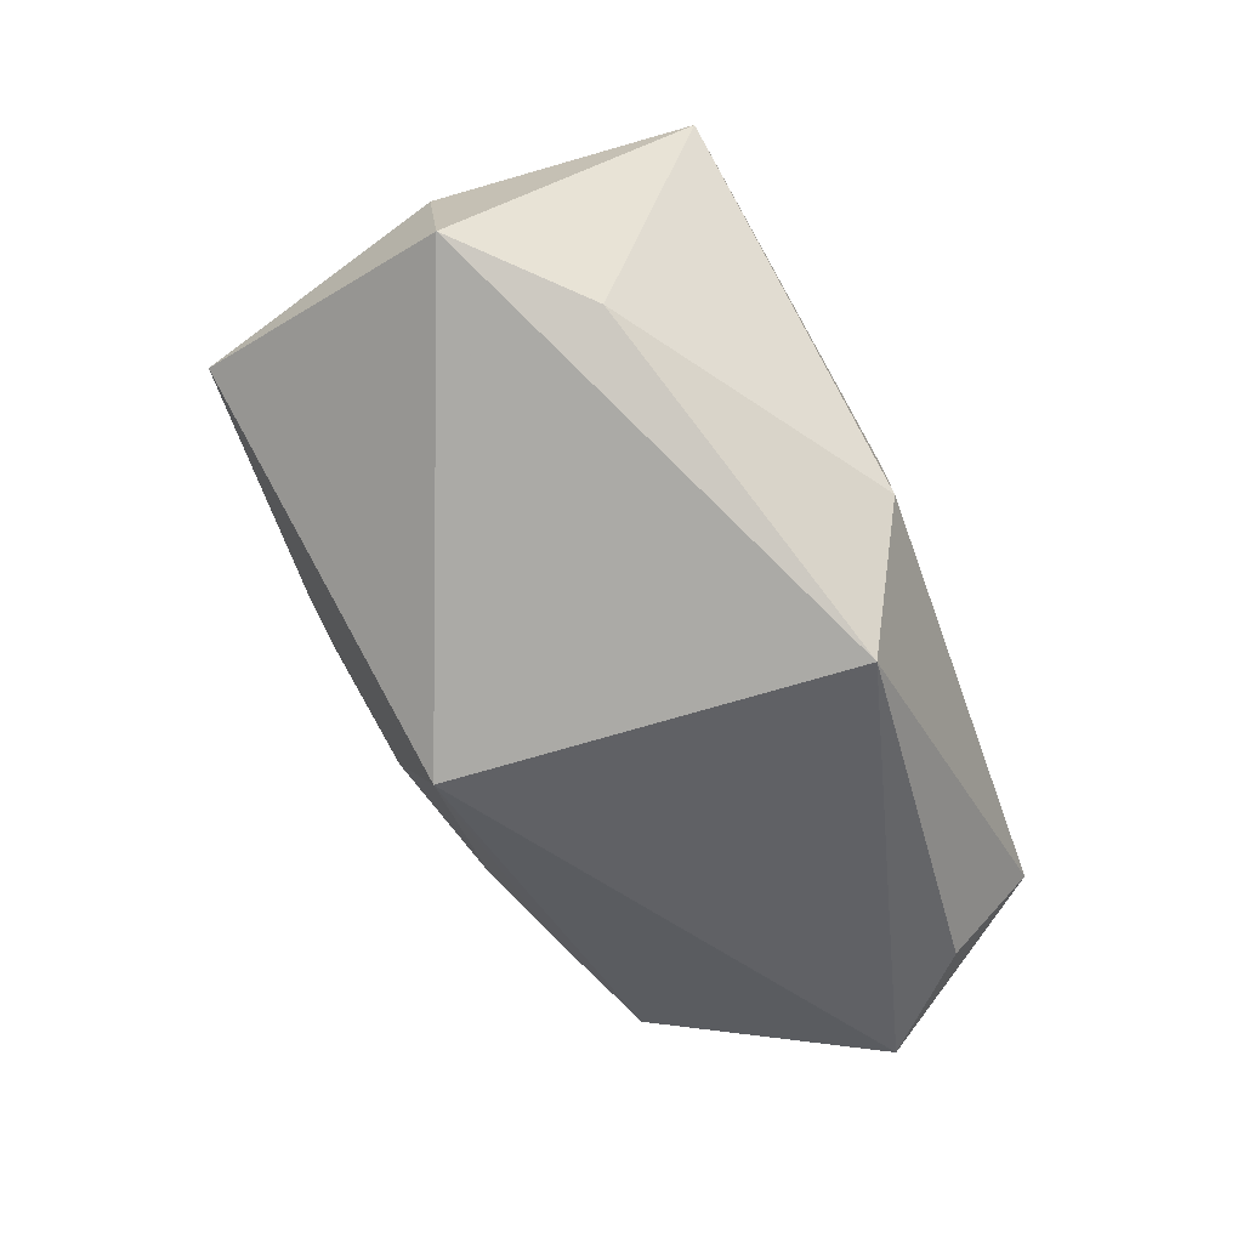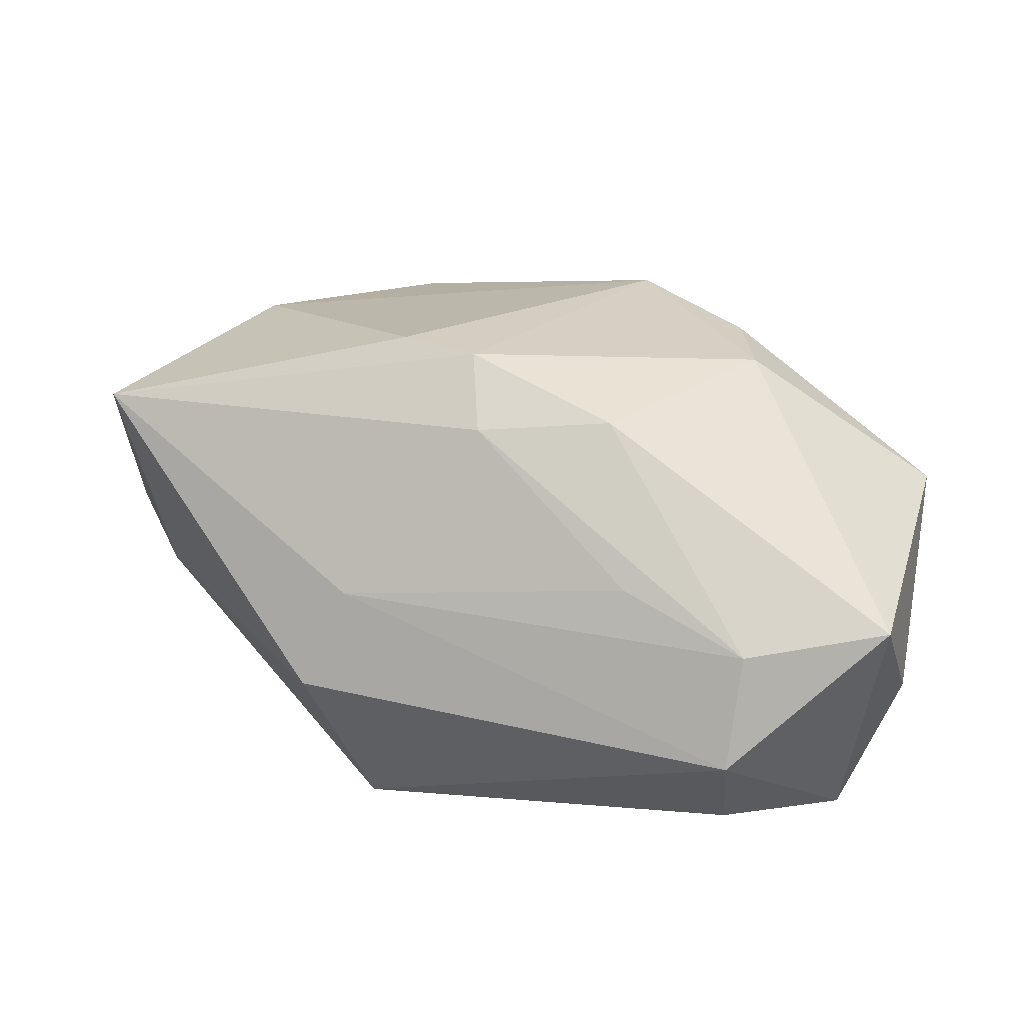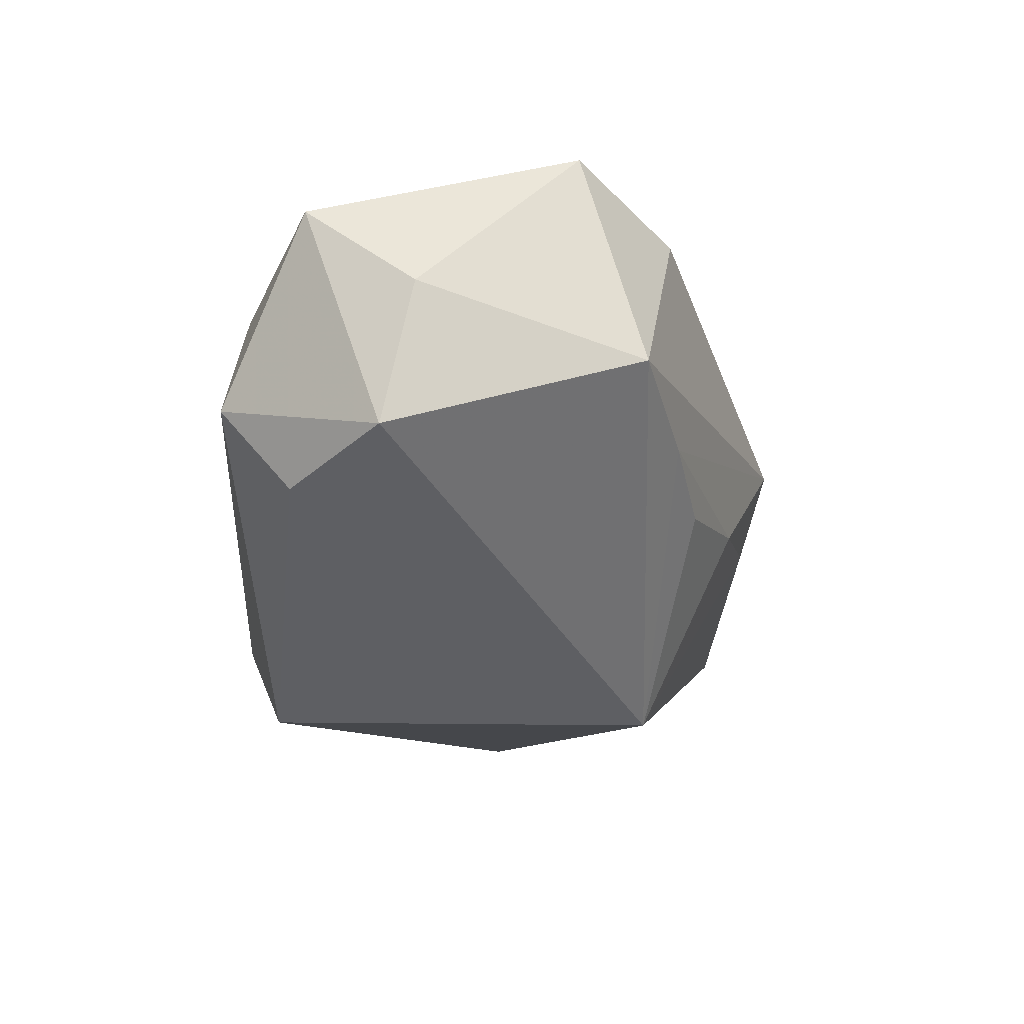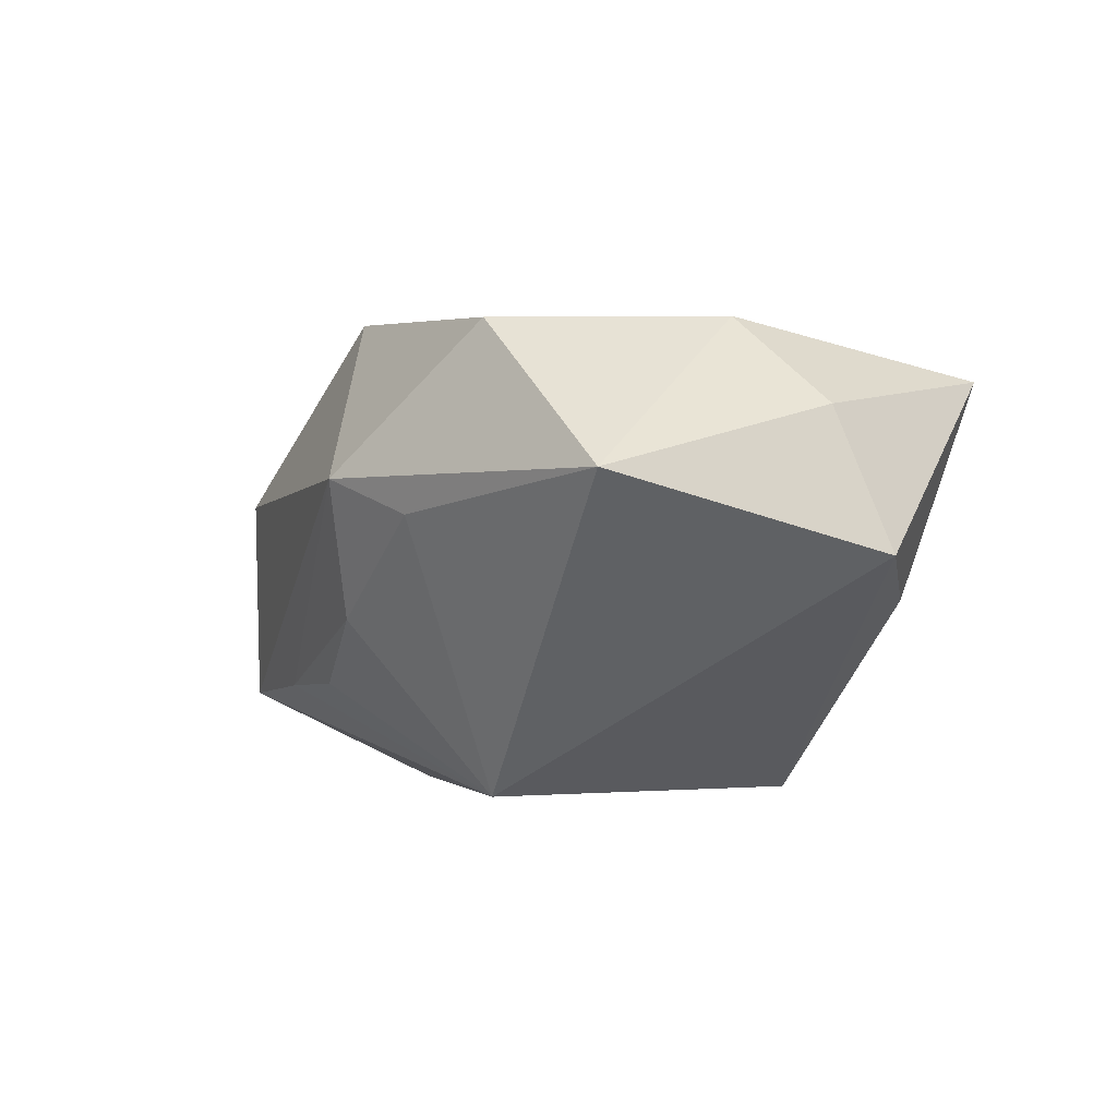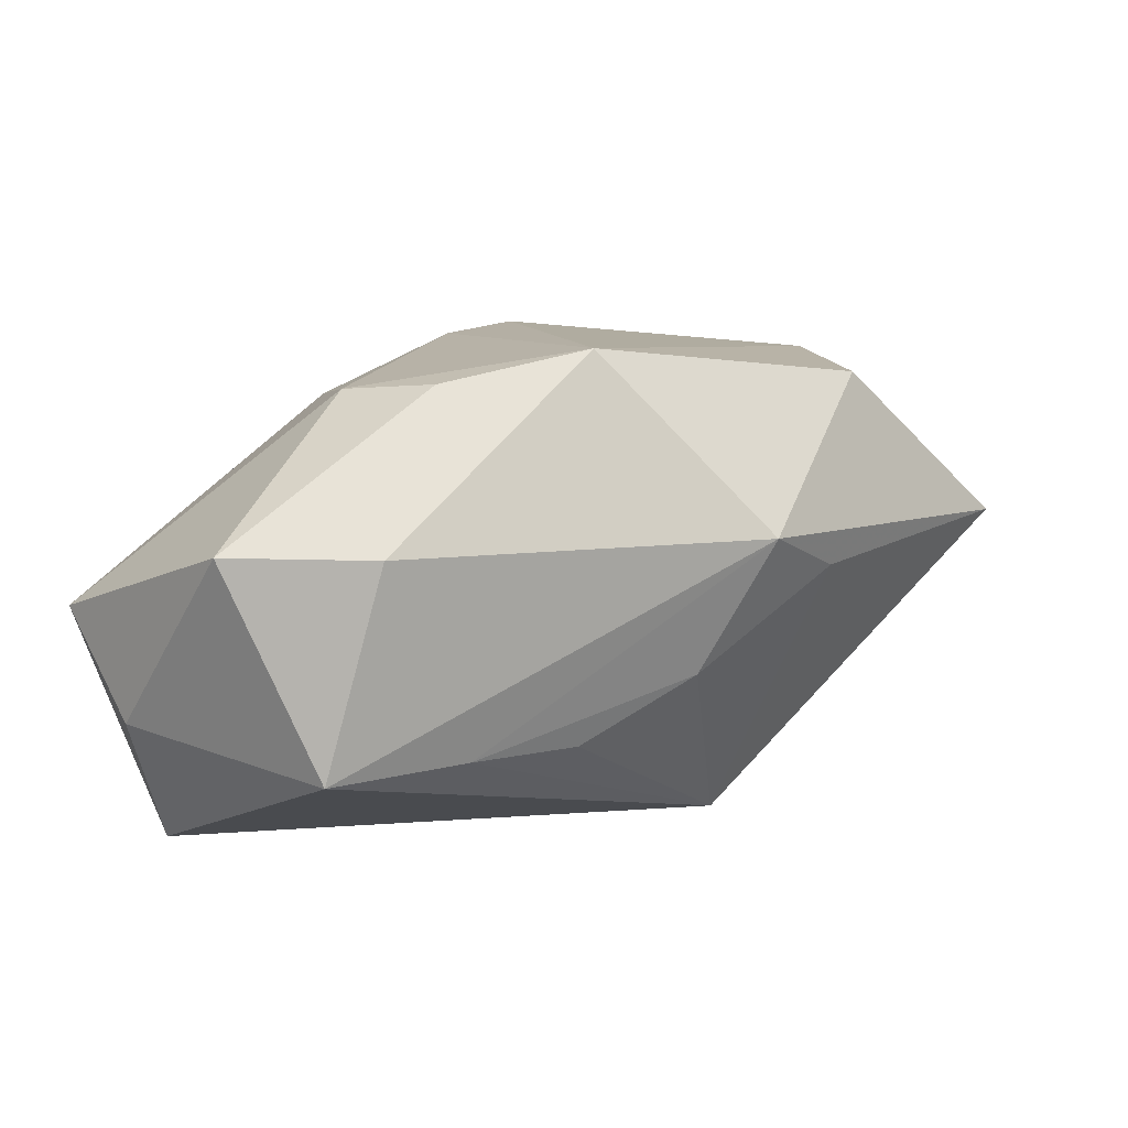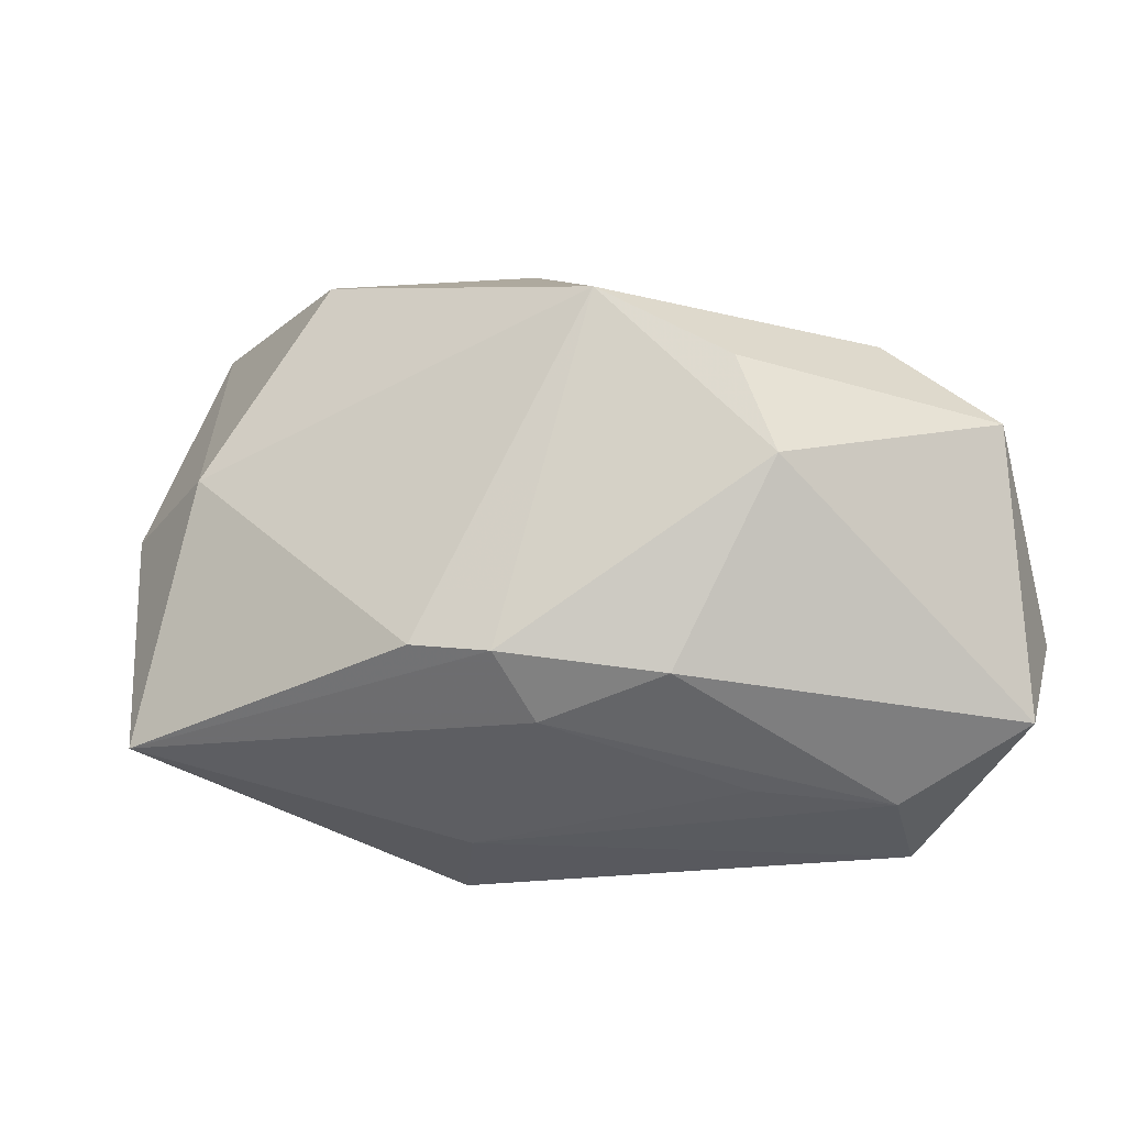
<metadata>
{"format":"obj","ext":"obj","renderer":"f3d","projection":"perspective","resolution":1024,"background":"white","views":[{"elev":-50.0,"azim":-70.5,"up":"+Z"},{"elev":18.6,"azim":16.7,"up":"+Z"},{"elev":-40.6,"azim":88.0,"up":"+Z"},{"elev":-3.5,"azim":-130.4,"up":"+Z"},{"elev":10.6,"azim":138.4,"up":"+Z"},{"elev":-22.4,"azim":19.1,"up":"+Y"}]}
</metadata>
<code>
v -0.04414 0.001841 -0.00161
v -0.008264 0.01549 -0.02217
v 0.03037 0.01604 0.006334
v -0.01112 0.02747 0.00248
v 0.02578 -0.01855 -0.02129
v -0.0175 0.02393 0.0192
v -0.03489 0.02627 0.004846
v -0.008992 -0.02125 -0.02217
v -0.002239 0.02927 0.006101
v 0.0355 -0.01051 -0.02217
v 0.001245 -0.01872 0.01518
v 0.02048 0.01051 0.0196
v -0.02965 0.006188 0.01967
v 0.02197 0.01667 -0.01207
v 0.03441 0.01277 -0.01283
v -0.007729 -0.01311 0.02217
v 0.04038 -0.0179 -0.001197
v 0.01204 0.01926 -0.01193
v -0.04003 0.004843 0.01114
v -0.01056 -0.02392 -0.0005455
v 0.01642 -0.02246 0.002153
v 0.04069 0.006699 0.006548
v -0.03735 -0.01694 0.01518
v 0.04091 -0.007822 -0.01019
v 0.02697 -0.02528 -0.01325
v 0.02367 0.001293 0.01871
v 0.02791 -0.02345 -0.00284
v -0.0005736 -0.0142 0.02128
v -0.0356 -0.008592 -0.0047
v 0.0133 -0.01606 0.01612
v 0.002319 0.02407 -0.006159
v 0.008855 0.01765 0.02245
v -0.01455 -0.02528 -0.009756
f 15 10 2
f 24 10 15
f 2 1 7
f 7 1 19
f 19 13 7
f 17 10 24
f 2 10 8
f 8 1 2
f 29 8 33
f 1 8 29
f 28 32 16
f 32 13 16
f 26 32 28
f 25 17 27
f 10 17 25
f 33 8 25
f 27 11 21
f 20 21 11
f 27 21 20
f 33 25 20
f 20 25 27
f 27 17 30
f 30 11 27
f 28 11 30
f 30 26 28
f 17 26 30
f 23 13 19
f 23 16 13
f 19 1 23
f 1 29 23
f 33 20 23
f 23 20 11
f 23 29 33
f 23 11 28
f 28 16 23
f 32 9 6
f 6 9 7
f 6 13 32
f 6 7 13
f 24 15 22
f 22 17 24
f 22 26 17
f 5 8 10
f 10 25 5
f 5 25 8
f 2 31 18
f 14 9 15
f 14 31 9
f 14 18 31
f 14 15 2
f 2 18 14
f 7 9 4
f 9 31 4
f 2 7 4
f 4 31 2
f 32 26 12
f 26 22 12
f 3 9 32
f 32 12 3
f 3 12 22
f 15 9 3
f 3 22 15

</code>
